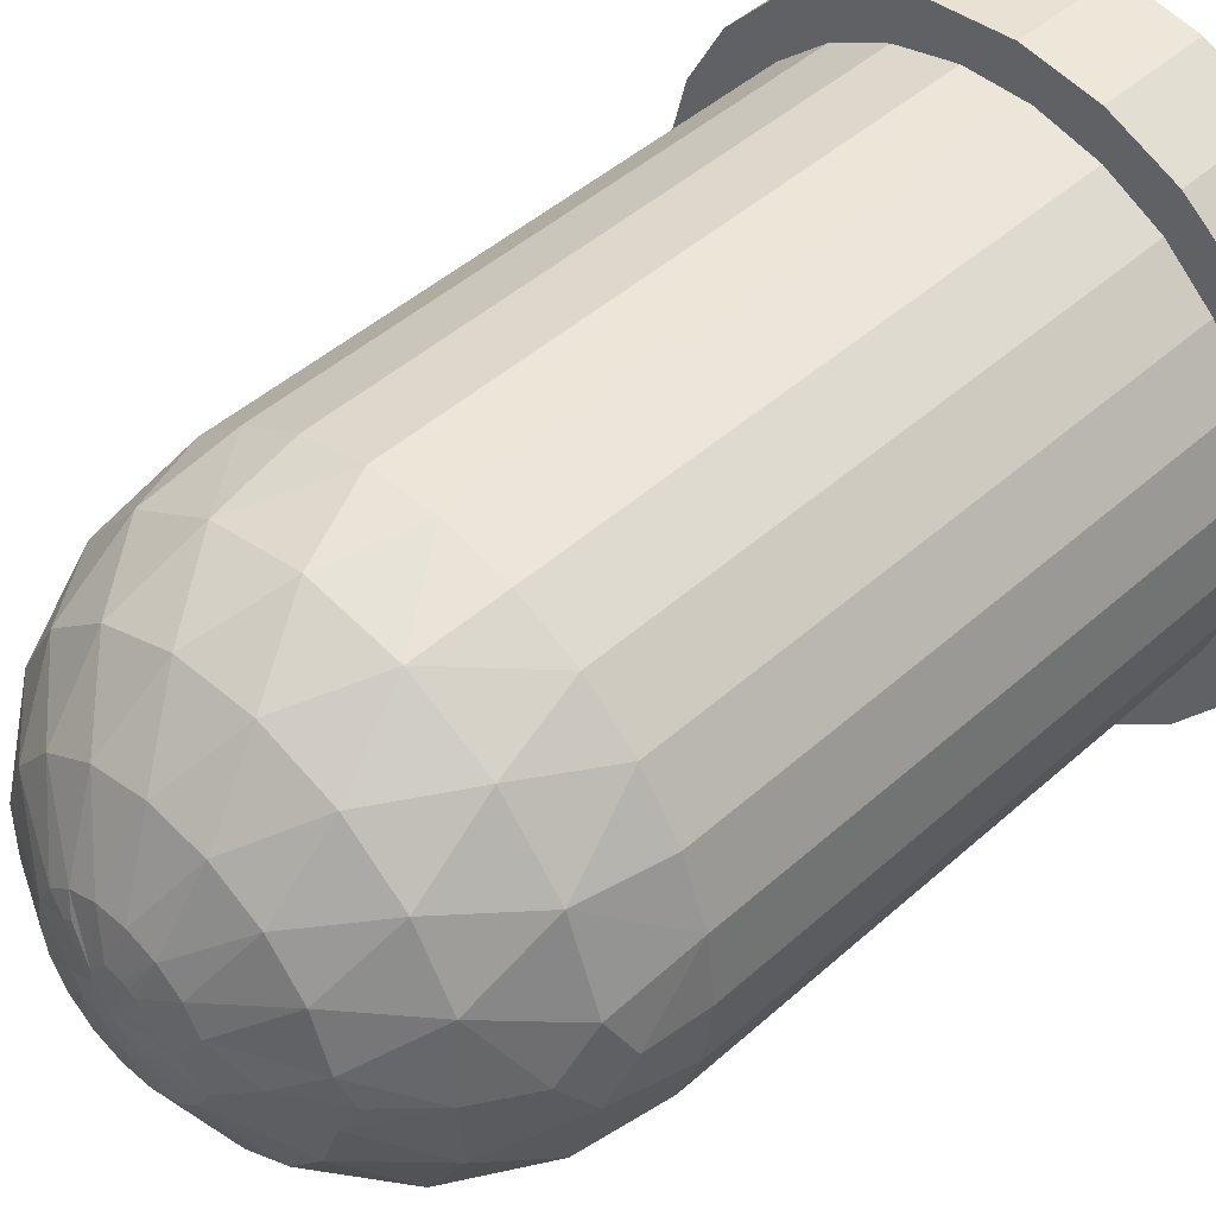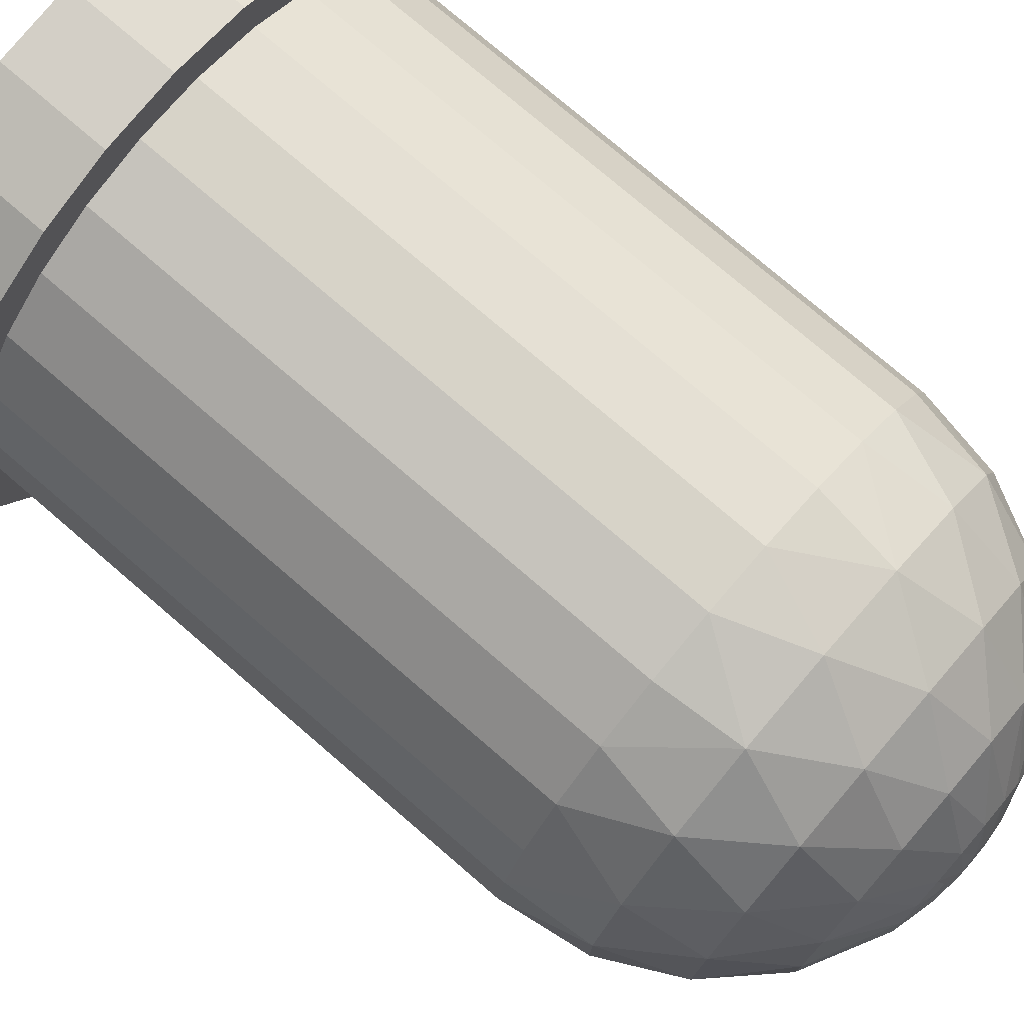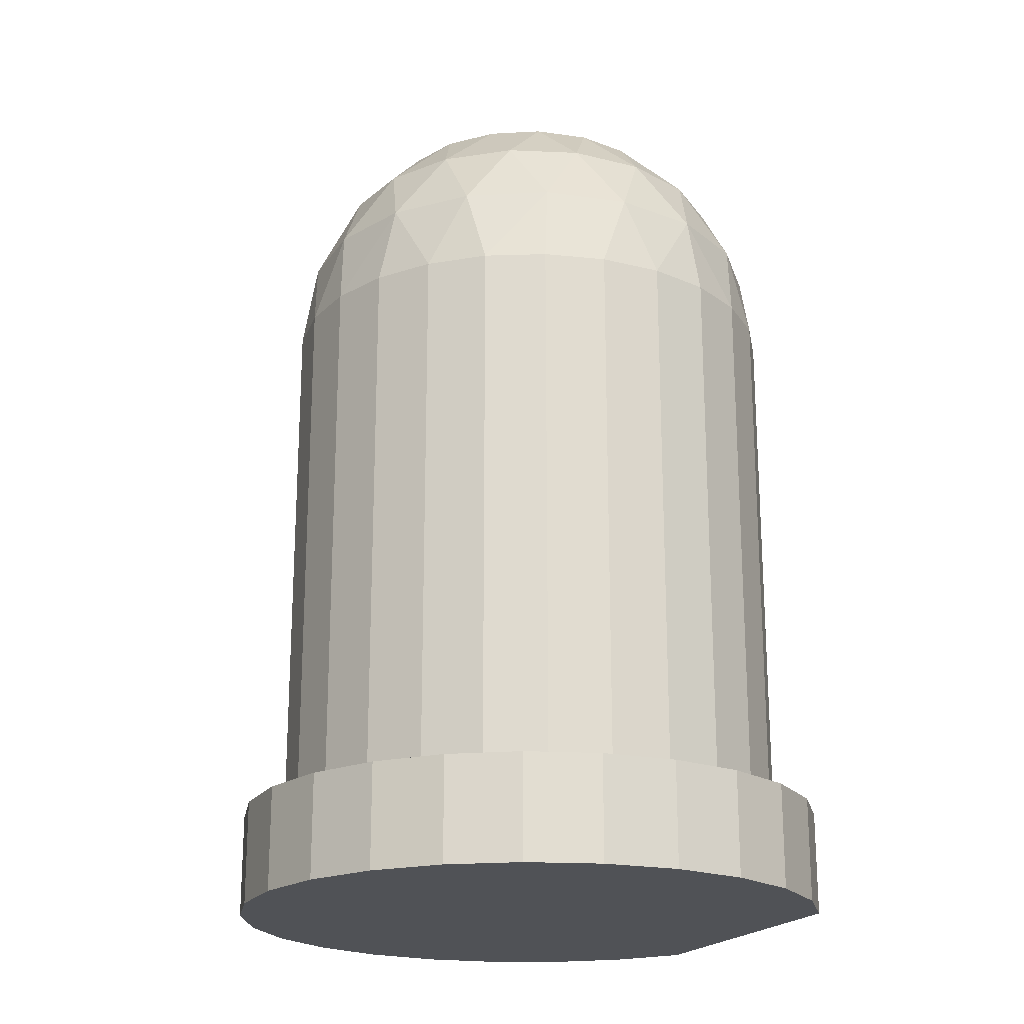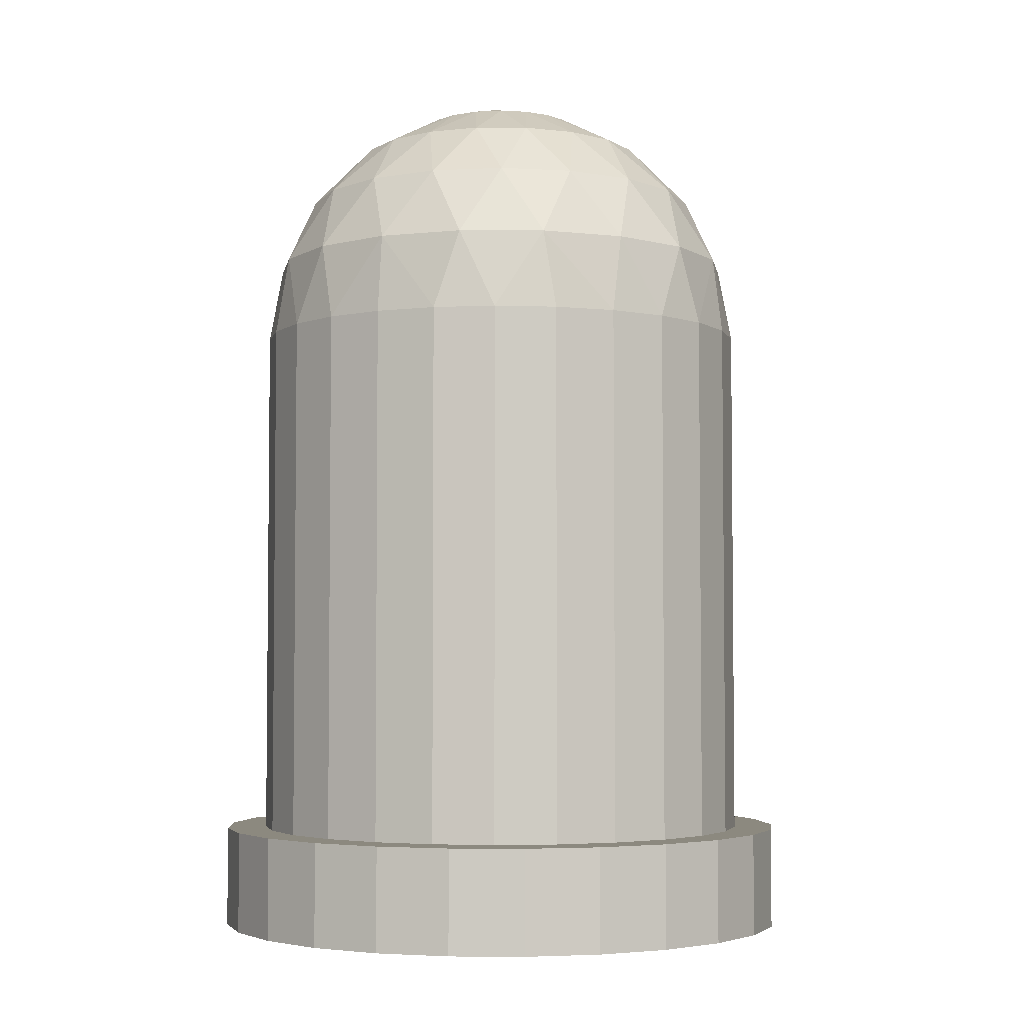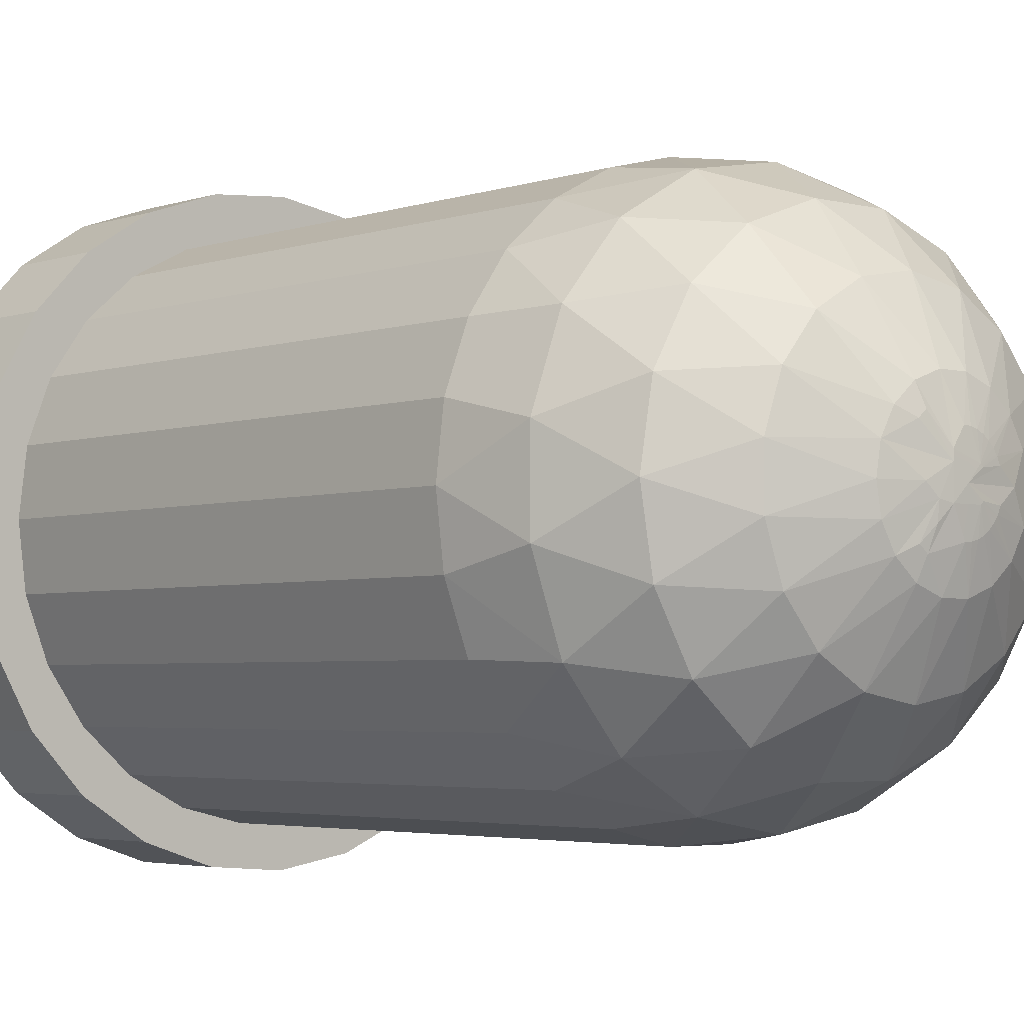
<metadata>
{"format":"obj","ext":"obj","renderer":"f3d","projection":"perspective","resolution":1024,"background":"white","views":[{"elev":46.3,"azim":44.5,"up":"+Y"},{"elev":76.5,"azim":-49.3,"up":"+Y"},{"elev":-20.6,"azim":-24.5,"up":"+Z"},{"elev":-3.9,"azim":-130.5,"up":"+Z"},{"elev":-3.5,"azim":-41.4,"up":"+Y"}]}
</metadata>
<code>
o LedYellow
v 0.002198 -0.006864 -0.0107
v 0.000445 -0.007164 -0.0107
v 0.000445 -0.007164 -0.01318
v 0.002198 -0.006864 -0.01318
v 0.003823 -0.006142 -0.0107
v 0.003823 -0.006142 -0.01318
v 0.005221 -0.005043 -0.0107
v 0.005221 0.005047 -0.0107
v 0.006305 0.003637 -0.0107
v 0.006305 0.003637 -0.01318
v 0.005221 -0.005043 -0.01318
v 0.005221 0.005047 -0.01318
v 0.006305 -0.003633 -0.0107
v 0.006305 -0.003633 -0.01318
v 0.003823 0.006146 -0.0107
v 0.003823 0.006146 -0.01318
v 0.002198 0.006868 -0.0107
v 0.002198 0.006868 -0.01318
v 0.000445 0.007167 -0.0107
v 0.000445 0.007167 -0.01318
v -0.001328 0.007027 -0.0107
v -0.001328 0.007027 -0.01318
v -0.003012 0.006454 -0.0107
v -0.003012 0.006454 -0.01318
v -0.004503 0.005485 -0.0107
v -0.004503 0.005485 -0.01318
v -0.00571 0.004178 -0.0107
v -0.00571 0.004178 -0.01318
v -0.006558 0.002615 -0.0107
v -0.006558 0.002615 -0.01318
v -0.006995 0.000891 -0.0107
v -0.006995 0.000891 -0.01318
v -0.006995 -0.000887 -0.0107
v -0.006995 -0.000887 -0.01318
v -0.006558 -0.002611 -0.0107
v -0.006558 -0.002611 -0.01318
v -0.00571 -0.004174 -0.0107
v -0.00571 -0.004174 -0.01318
v -0.004503 -0.005481 -0.0107
v -0.004503 -0.005481 -0.01318
v -0.003012 -0.00645 -0.0107
v -0.003012 -0.00645 -0.01318
v -0.001328 -0.007023 -0.0107
v -0.001328 -0.007023 -0.01318
v -0.002071 0.005784 -0.0107
v -0.000623 0.00614 -0.0107
v 0.006305 2e-06 -0.0107
v 0.006126 -0.001478 -0.0107
v -0.004506 -0.004098 -0.0107
v -0.003391 -0.005087 -0.0107
v -0.005353 -0.002872 -0.0107
v 0.000867 0.00614 -0.0107
v -0.002071 -0.00578 -0.0107
v -0.005882 -0.001478 -0.0107
v -0.000623 -0.006136 -0.0107
v -0.006061 2e-06 -0.0107
v 0.002315 0.005784 -0.0107
v 0.006126 0.001482 -0.0107
v 0.005597 0.002876 -0.0107
v 0.00475 0.004102 -0.0107
v 0.000867 -0.006136 -0.0107
v 0.003635 0.005091 -0.0107
v -0.005882 0.001482 -0.0107
v 0.002315 -0.00578 -0.0107
v -0.005353 0.002876 -0.0107
v 0.003635 -0.005087 -0.0107
v -0.004506 0.004102 -0.0107
v 0.00475 -0.004098 -0.0107
v -0.003391 0.005091 -0.0107
v 0.005597 -0.002872 -0.0107
v -0.002071 -0.00578 0.002158
v -0.003391 -0.005087 0.002158
v -0.000623 -0.006136 0.002158
v 0.006126 0.001482 0.002158
v 0.000867 -0.006136 0.002158
v 0.006305 2e-06 0.002158
v 0.005597 0.002876 0.002158
v 0.002315 -0.00578 0.002158
v 0.00475 0.004102 0.002158
v 0.003635 -0.005087 0.002158
v 0.003635 0.005091 0.002158
v 0.00475 -0.004098 0.002158
v 0.002315 0.005784 0.002158
v 0.005597 -0.002872 0.002158
v 0.006126 -0.001478 0.002158
v 0.000867 0.00614 0.002158
v -0.000623 0.00614 0.002158
v -0.002071 0.005784 0.002158
v -0.003391 0.005091 0.002158
v -0.004506 0.004102 0.002158
v -0.005353 0.002876 0.002158
v -0.005882 0.001482 0.002158
v -0.006061 2e-06 0.002158
v -0.005882 -0.001478 0.002158
v -0.005353 -0.002872 0.002158
v -0.004506 -0.004098 0.002158
v -0.000221 -0.000341 0.008322
v 0.000122 2e-06 0.008341
v -0.000221 0.000345 0.008322
v 0.00615 2e-06 0.003534
v 0.005913 0.001023 0.004069
v 0.005693 2e-06 0.004841
v 0.005215 0.002942 0.004069
v 0.003902 0.004507 0.004069
v 0.004823 0.001713 0.005793
v 0.004956 2e-06 0.006013
v 0.002133 0.005528 0.004069
v 0.003954 0.003217 0.005793
v 0.003701 0.000633 0.007161
v 0.003977 2e-06 0.006992
v 0.002805 2e-06 0.007729
v 0.000122 0.005883 0.004069
v 0.002623 0.004334 0.005793
v 0.00327 0.001819 0.007161
v -0.001889 0.005528 0.004069
v 0.000991 0.004928 0.005793
v 0.002458 0.002786 0.007161
v 0.001918 0.000655 0.008039
v 0.001498 2e-06 0.008186
v -0.003658 0.004507 0.004069
v -0.000747 0.004928 0.005793
v 0.001365 0.003417 0.007161
v 0.001586 0.00123 0.008039
v -0.004971 0.002942 0.004069
v -0.002379 0.004334 0.005793
v 0.000122 0.003636 0.007161
v 0.001077 0.001657 0.008039
v -0.005669 0.001023 0.004069
v -0.00371 0.003217 0.005793
v -0.001121 0.003417 0.007161
v 0.000454 0.001884 0.008039
v -0.005669 -0.001019 0.004069
v -0.004579 0.001713 0.005793
v -0.002214 0.002786 0.007161
v -0.00021 0.001884 0.008039
v -0.004971 -0.002938 0.004069
v -0.00488 2e-06 0.005793
v -0.003026 0.001819 0.007161
v -0.000833 0.001657 0.008039
v -0.003658 -0.004503 0.004069
v -0.004579 -0.001709 0.005793
v -0.003457 0.000633 0.007161
v -0.001342 0.00123 0.008039
v -0.001889 -0.005524 0.004069
v -0.00371 -0.003214 0.005793
v -0.003457 -0.000629 0.007161
v -0.001674 0.000655 0.008039
v 0.000122 -0.005879 0.004069
v -0.002379 -0.00433 0.005793
v -0.003026 -0.001815 0.007161
v -0.001789 2e-06 0.008039
v 0.002133 -0.005524 0.004069
v -0.000747 -0.004925 0.005793
v -0.002214 -0.002782 0.007161
v -0.001674 -0.000652 0.008039
v 0.003902 -0.004503 0.004069
v 0.000991 -0.004925 0.005793
v -0.001121 -0.003413 0.007161
v -0.001342 -0.001226 0.008039
v 0.005215 -0.002938 0.004069
v 0.002623 -0.00433 0.005793
v 0.000122 -0.003633 0.007161
v -0.000833 -0.001653 0.008039
v 0.005913 -0.001019 0.004069
v 0.003954 -0.003214 0.005793
v 0.001365 -0.003413 0.007161
v -0.00021 -0.00188 0.008039
v 0.004823 -0.001709 0.005793
v 0.002458 -0.002782 0.007161
v 0.000454 -0.00188 0.008039
v 0.00327 -0.001815 0.007161
v 0.001077 -0.001653 0.008039
v 0.003701 -0.000629 0.007161
v 0.001586 -0.001226 0.008039
v 0.001918 -0.000652 0.008039
v 0.001031 0.000333 0.008265
v 0.00096 0.000486 0.008265
v 0.000863 0.000624 0.008265
v 0.000744 0.000743 0.008265
v 0.000606 0.00084 0.008265
v 0.000453 0.000911 0.008265
v 0.00029 0.000955 0.008265
v 0.000122 0.000969 0.008265
v 0.000122 -0.000965 0.008265
v 0.00029 -0.000951 0.008265
v 0.000453 -0.000907 0.008265
v 0.000606 -0.000836 0.008265
v 0.000744 -0.000739 0.008265
v 0.000863 -0.00062 0.008265
v 0.00096 -0.000482 0.008265
v 0.001031 -0.000329 0.008265
v 0.000519 0.00028 0.008322
v 0.000494 0.000314 0.008322
v 0.000465 0.000345 0.008322
v -0.000201 0.000562 0.008308
v -0.000706 0.001184 0.008171
v -0.000899 0.001023 0.008171
v -0.000845 2e-06 0.008265
v -0.000899 -0.001019 0.008171
v -0.000706 -0.00118 0.008171
v 0.000465 -0.000341 0.008322
v 0.000494 -0.00031 0.008322
v 0.000519 -0.000276 0.008322
v -0.000549 -0.000276 0.008299
v -0.000562 -0.000682 0.008265
f 1 2 3
f 1 3 4
f 5 1 4
f 5 4 6
f 7 5 6
f 8 9 10
f 7 6 11
f 8 10 12
f 13 7 11
f 13 11 14
f 15 12 16
f 15 8 12
f 17 16 18
f 17 15 16
f 19 18 20
f 19 17 18
f 21 20 22
f 21 19 20
f 23 22 24
f 23 21 22
f 25 24 26
f 25 23 24
f 27 26 28
f 27 25 26
f 29 28 30
f 29 27 28
f 31 30 32
f 31 29 30
f 33 32 34
f 33 31 32
f 35 34 36
f 35 33 34
f 37 35 36
f 37 36 38
f 39 37 38
f 39 38 40
f 41 39 40
f 41 40 42
f 43 41 42
f 43 42 44
f 2 43 44
f 2 44 3
f 21 23 45
f 21 45 46
f 47 48 13
f 49 37 39
f 50 39 41
f 50 49 39
f 51 35 37
f 19 21 46
f 51 37 49
f 19 46 52
f 53 41 43
f 53 50 41
f 54 33 35
f 54 35 51
f 55 53 43
f 2 55 43
f 56 31 33
f 56 33 54
f 17 52 57
f 17 19 52
f 9 58 47
f 9 59 58
f 9 60 59
f 61 55 2
f 1 61 2
f 15 57 62
f 15 17 57
f 8 60 9
f 8 62 60
f 63 31 56
f 8 15 62
f 29 31 63
f 64 61 1
f 65 29 63
f 5 64 1
f 27 29 65
f 66 64 5
f 67 27 65
f 7 66 5
f 68 66 7
f 25 27 67
f 69 25 67
f 13 68 7
f 70 68 13
f 23 25 69
f 45 23 69
f 48 70 13
f 71 50 53
f 71 72 50
f 73 53 55
f 73 71 53
f 74 47 58
f 75 55 61
f 74 76 47
f 75 73 55
f 77 58 59
f 78 61 64
f 77 74 58
f 78 75 61
f 79 59 60
f 80 64 66
f 79 77 59
f 80 78 64
f 81 60 62
f 82 66 68
f 81 79 60
f 82 80 66
f 83 62 57
f 84 68 70
f 83 81 62
f 84 82 68
f 85 70 48
f 85 48 47
f 85 84 70
f 86 57 52
f 76 85 47
f 86 83 57
f 87 52 46
f 87 86 52
f 88 46 45
f 88 87 46
f 89 45 69
f 89 88 45
f 90 69 67
f 90 89 69
f 91 67 65
f 91 90 67
f 92 91 65
f 92 65 63
f 93 92 63
f 93 63 56
f 94 56 54
f 94 93 56
f 95 94 54
f 95 54 51
f 96 51 49
f 96 95 51
f 72 49 50
f 72 96 49
f 97 98 99
f 100 76 74
f 100 85 76
f 101 102 100
f 101 100 74
f 103 74 77
f 103 77 79
f 103 101 74
f 104 79 81
f 104 103 79
f 105 106 102
f 105 102 101
f 105 101 103
f 107 104 81
f 107 81 83
f 107 83 86
f 108 103 104
f 108 105 103
f 109 110 106
f 109 111 110
f 109 106 105
f 112 86 87
f 112 107 86
f 113 104 107
f 113 108 104
f 114 109 105
f 114 105 108
f 115 87 88
f 115 88 89
f 115 112 87
f 116 107 112
f 116 113 107
f 117 108 113
f 117 114 108
f 118 119 111
f 118 111 109
f 118 109 114
f 120 89 90
f 120 115 89
f 121 112 115
f 121 116 112
f 122 113 116
f 122 117 113
f 123 114 117
f 123 118 114
f 124 90 91
f 124 91 92
f 124 120 90
f 125 121 115
f 125 115 120
f 126 122 116
f 126 116 121
f 127 117 122
f 127 123 117
f 128 124 92
f 128 92 93
f 129 120 124
f 129 125 120
f 130 121 125
f 130 126 121
f 131 122 126
f 131 127 122
f 132 93 94
f 132 128 93
f 133 124 128
f 133 129 124
f 134 125 129
f 134 130 125
f 135 126 130
f 135 131 126
f 136 94 95
f 136 95 96
f 136 132 94
f 137 128 132
f 137 133 128
f 138 129 133
f 138 134 129
f 139 130 134
f 139 135 130
f 140 136 96
f 140 96 72
f 141 132 136
f 141 137 132
f 142 133 137
f 142 138 133
f 143 134 138
f 143 139 134
f 144 72 71
f 144 71 73
f 144 140 72
f 145 141 136
f 145 136 140
f 146 137 141
f 146 142 137
f 147 138 142
f 147 143 138
f 148 73 75
f 148 144 73
f 149 140 144
f 149 145 140
f 150 141 145
f 150 146 141
f 151 142 146
f 151 147 142
f 152 148 75
f 152 75 78
f 152 78 80
f 153 149 144
f 153 144 148
f 154 150 145
f 154 145 149
f 155 146 150
f 155 151 146
f 156 152 80
f 156 80 82
f 157 148 152
f 157 153 148
f 158 154 149
f 158 149 153
f 159 155 150
f 159 150 154
f 160 82 84
f 160 84 85
f 160 156 82
f 161 157 152
f 161 152 156
f 162 153 157
f 162 158 153
f 163 159 154
f 163 154 158
f 164 85 100
f 164 160 85
f 164 100 102
f 165 161 156
f 165 156 160
f 166 157 161
f 166 162 157
f 167 158 162
f 167 163 158
f 168 102 106
f 168 160 164
f 168 164 102
f 168 165 160
f 169 161 165
f 169 166 161
f 170 167 162
f 170 162 166
f 171 165 168
f 171 169 165
f 172 166 169
f 172 170 166
f 173 106 110
f 173 110 111
f 173 171 168
f 173 168 106
f 174 169 171
f 174 172 169
f 175 111 119
f 175 173 111
f 175 171 173
f 175 174 171
f 176 98 119
f 176 119 118
f 177 118 123
f 177 176 118
f 178 177 123
f 179 123 127
f 179 178 123
f 180 179 127
f 181 180 127
f 181 127 131
f 182 181 131
f 183 182 131
f 183 131 135
f 184 167 170
f 185 184 170
f 186 185 170
f 186 170 172
f 187 186 172
f 188 187 172
f 188 172 174
f 189 188 174
f 190 189 174
f 190 174 175
f 191 190 175
f 191 119 98
f 191 175 119
f 192 176 177
f 192 98 176
f 192 177 178
f 193 192 178
f 193 98 192
f 194 179 180
f 194 181 182
f 194 193 178
f 194 182 183
f 194 180 181
f 194 178 179
f 194 98 193
f 195 183 135
f 195 135 139
f 195 194 183
f 195 139 196
f 197 143 147
f 197 139 143
f 197 196 139
f 99 195 196
f 99 197 147
f 99 98 194
f 99 194 195
f 99 196 197
f 198 147 151
f 198 151 155
f 198 99 147
f 199 159 163
f 200 167 184
f 200 199 163
f 200 163 167
f 201 185 186
f 201 186 187
f 201 188 189
f 201 187 188
f 201 184 185
f 202 98 201
f 202 201 189
f 203 191 98
f 203 190 191
f 203 189 190
f 203 98 202
f 203 202 189
f 204 155 159
f 204 198 155
f 204 99 198
f 204 159 199
f 205 199 200
f 205 204 199
f 97 201 98
f 97 99 204
f 97 200 184
f 97 184 201
f 97 205 200
f 97 204 205
f 36 11 38
f 38 11 40
f 40 11 42
f 42 11 44
f 44 11 3
f 3 11 4
f 4 11 6
f 24 22 26
f 20 18 22
f 26 18 28
f 28 18 30
f 30 18 32
f 22 18 26
f 16 12 18
f 32 12 34
f 34 12 36
f 11 12 14
f 14 12 10
f 18 12 32
f 36 12 11
f 47 10 9
f 14 10 47
f 13 14 47

</code>
